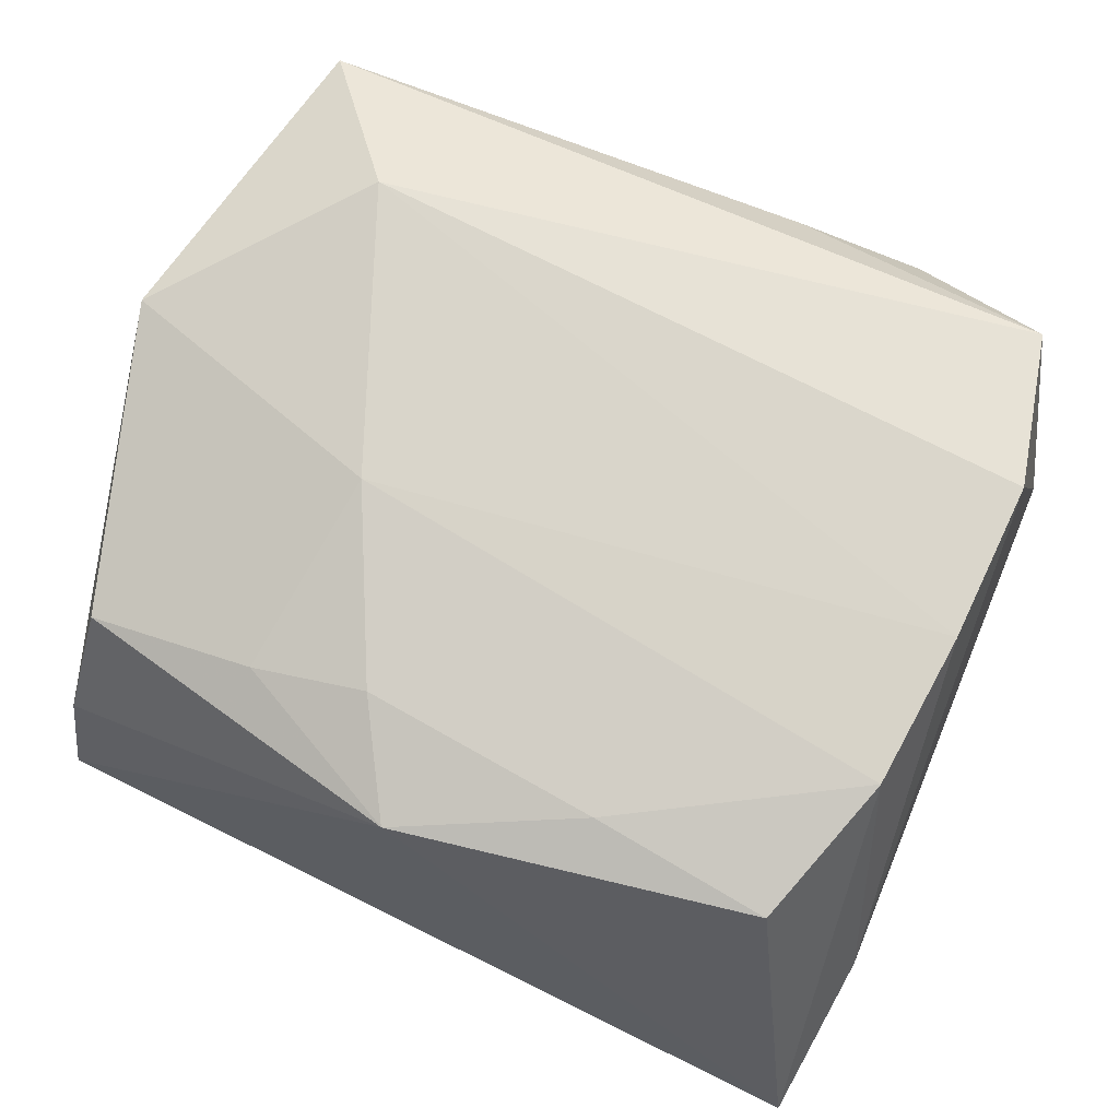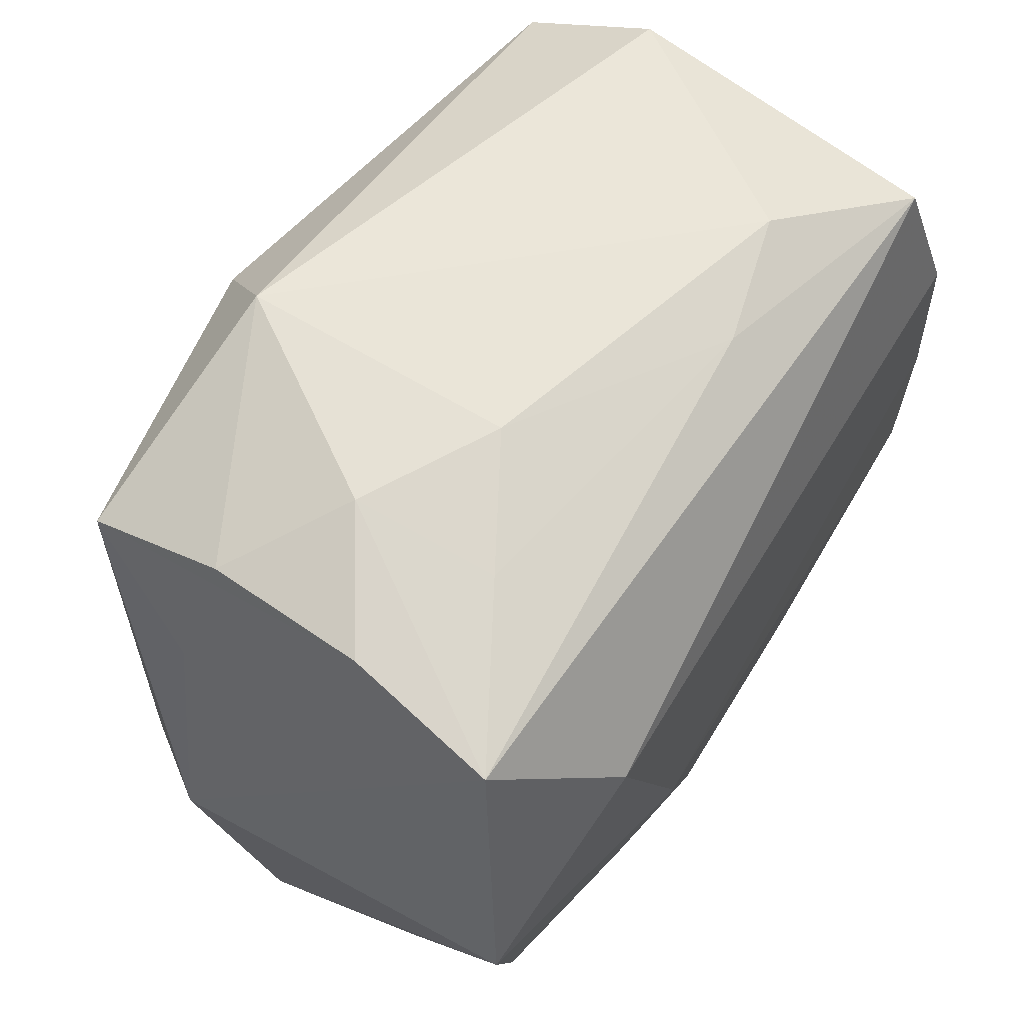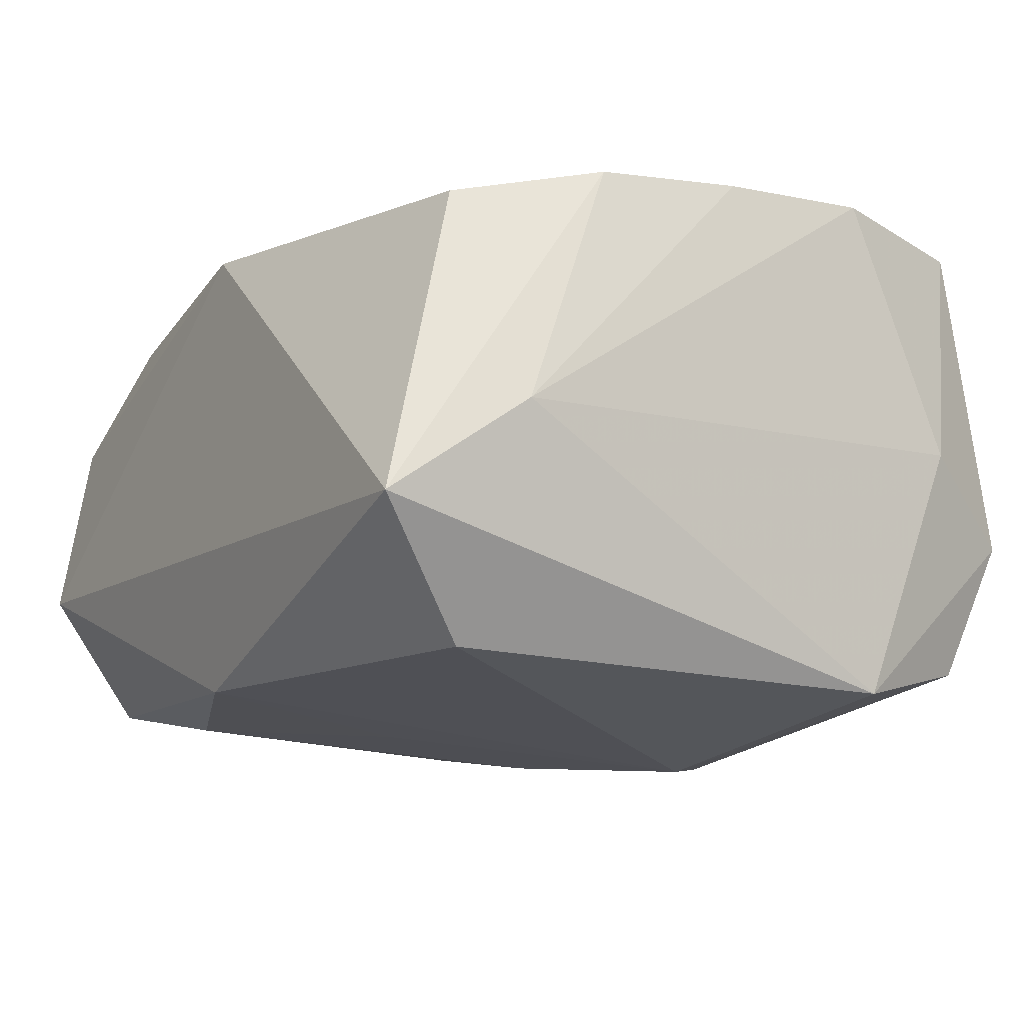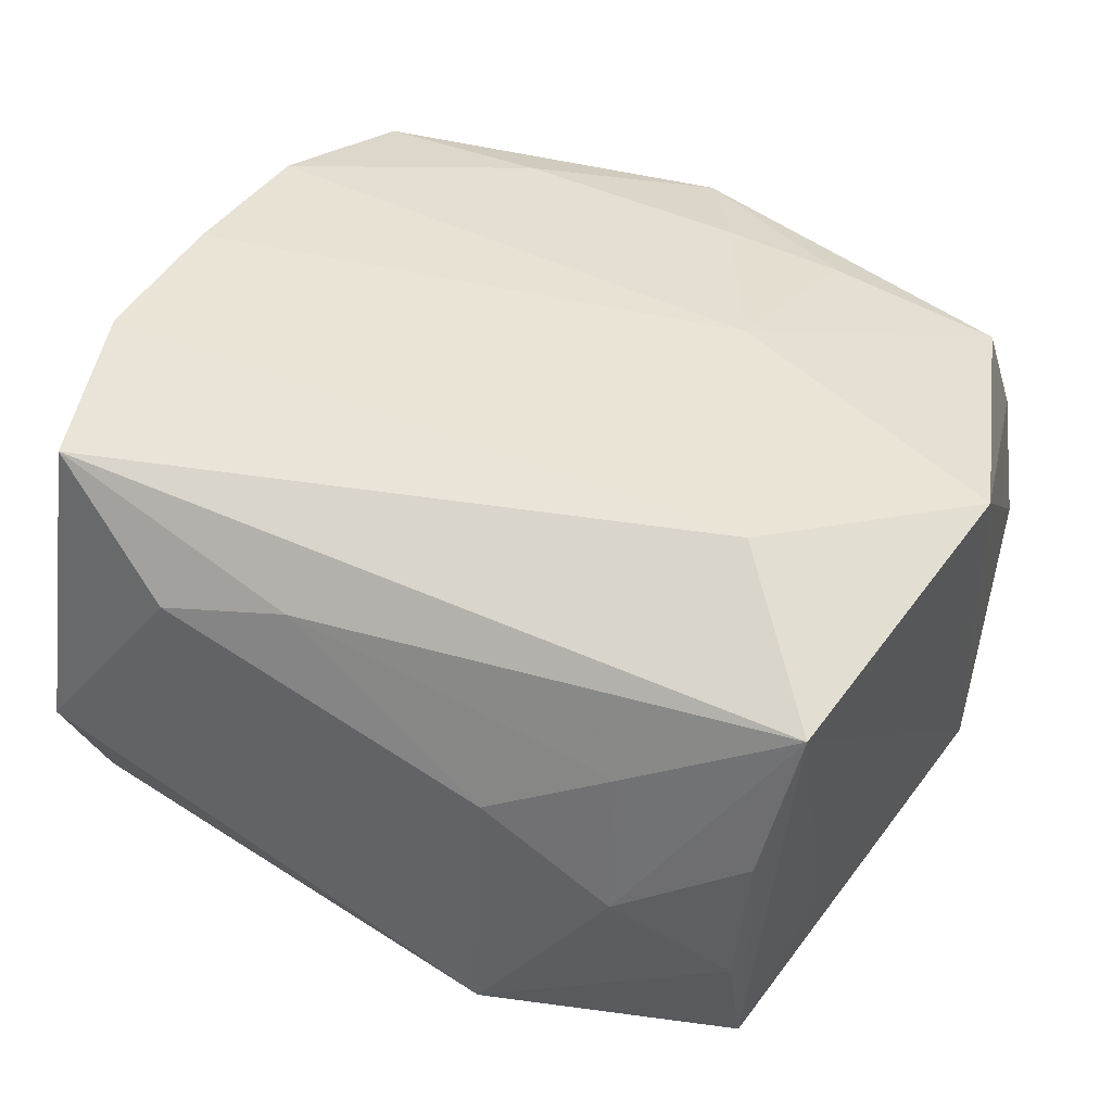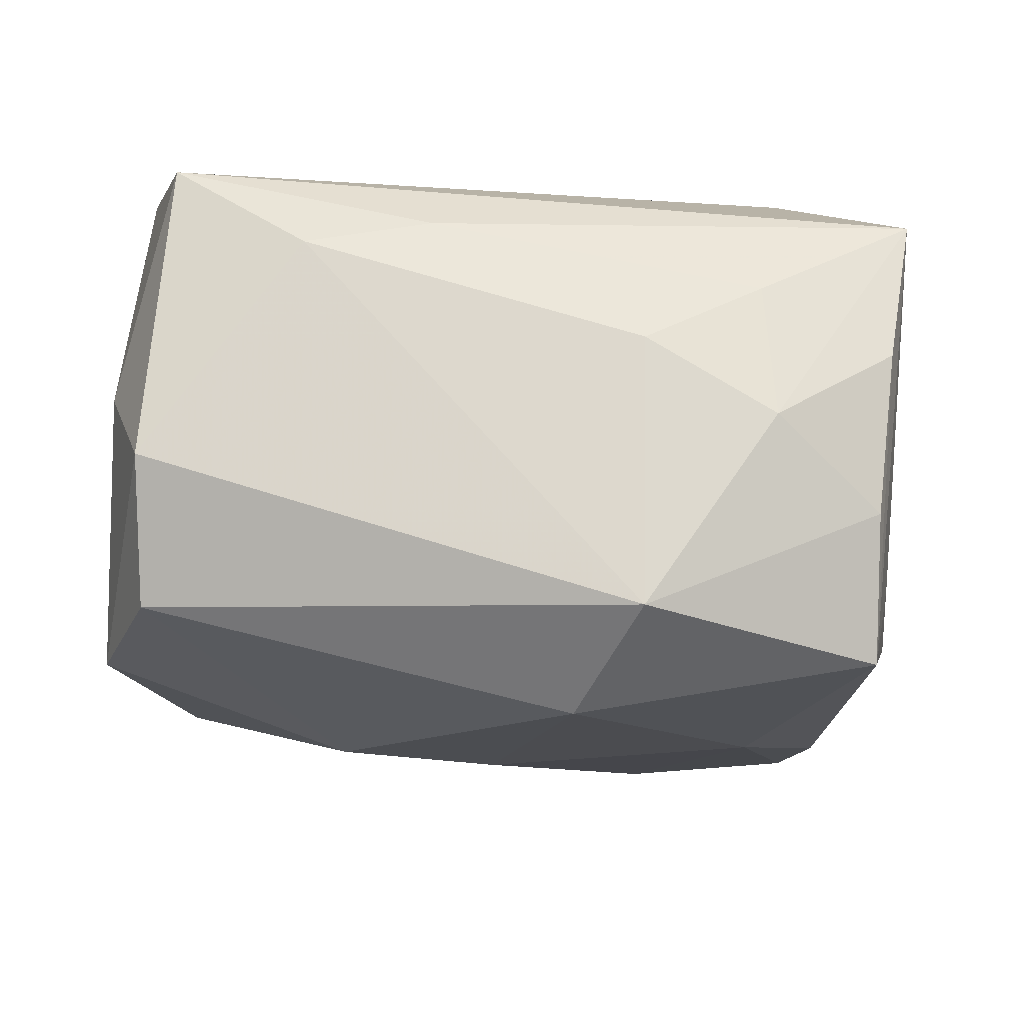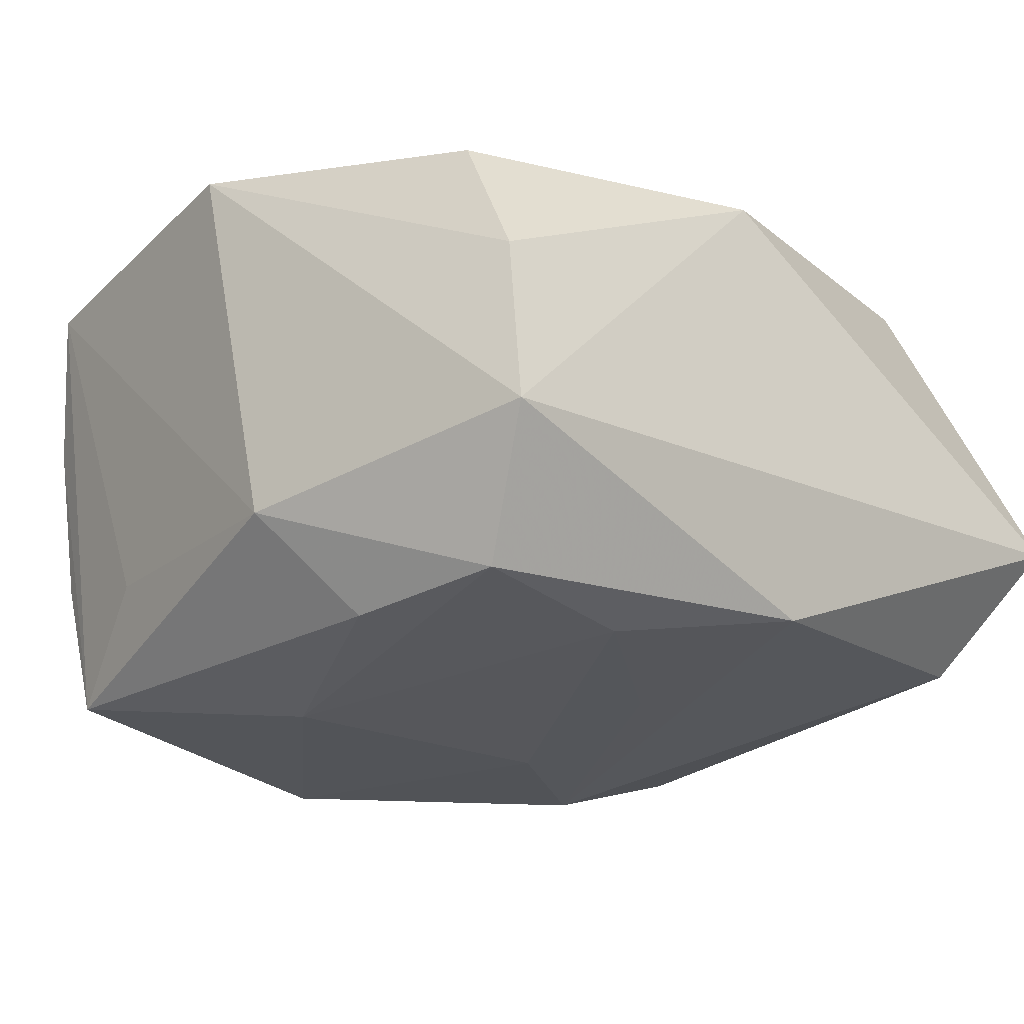
<metadata>
{"format":"obj","ext":"obj","renderer":"f3d","projection":"perspective","resolution":1024,"background":"white","views":[{"elev":74.4,"azim":26.5,"up":"+Z"},{"elev":59.6,"azim":-59.3,"up":"+Y"},{"elev":-6.6,"azim":58.7,"up":"+Z"},{"elev":42.5,"azim":-152.5,"up":"+Z"},{"elev":-16.3,"azim":179.5,"up":"+Z"},{"elev":-20.9,"azim":-43.6,"up":"+Z"}]}
</metadata>
<code>
v -0.01931 0.01552 -0.01341
v 0.02036 -0.007162 0.01489
v 0.001314 -0.02026 -0.01184
v -0.008962 -0.004759 0.01517
v -0.02189 0.01663 0.01087
v -0.02043 0.01829 0.00285
v -0.01906 -0.008618 -0.01341
v 0.001058 -0.009234 -0.01417
v -0.0003987 -0.01941 0.01257
v -0.01811 -0.01745 -0.01279
v -0.003376 0.01538 -0.016
v 0.02217 0.008912 -0.012
v 0.01821 -0.01516 0.01329
v 0.02152 0.01461 0.001414
v -0.007082 0.02081 0.002929
v 0.0008434 -0.0003023 -0.01595
v -0.0241 -0.0006762 0.01269
v -0.01347 0.01904 0.006354
v 0.008703 -0.0146 0.01395
v -0.009896 -0.01523 0.01261
v -0.01369 0.002503 -0.01539
v -0.02 -0.02151 -0.005672
v -0.006798 0.02113 -0.01155
v 0.01917 0.01694 -0.01073
v -0.008508 -0.01643 -0.01371
v 0.02034 -0.01593 -0.0101
v -0.01948 0.01783 -0.005817
v 0.01929 0.02041 -0.003428
v 0.02348 -0.01355 0.002005
v 0.02334 -0.02151 -0.003041
v -0.01395 0.02041 -0.001143
v -0.01923 -0.01986 0.003593
v 0.02067 0.001002 0.01517
v 0.004137 0.01957 0.009834
v -0.01879 -0.01621 0.01048
v 0.02051 0.009445 0.01512
v 0.01815 0.01794 0.01349
v -0.02107 0.009579 -0.007779
v 0.009144 0.00507 -0.01616
v 0.01087 0.02068 0.008291
v -0.01557 0.00971 0.01517
v -0.02326 -0.005077 -0.007934
v -0.003925 -0.01396 0.01401
f 41 37 5
f 39 12 26
f 26 12 30
f 42 1 7
f 24 12 39
f 17 5 42
f 41 5 17
f 38 1 42
f 42 5 38
f 38 5 1
f 21 7 1
f 30 12 29
f 12 14 29
f 11 24 39
f 11 21 1
f 28 14 12
f 12 24 28
f 37 14 28
f 4 17 35
f 41 17 4
f 4 33 41
f 39 8 16
f 16 11 39
f 21 11 16
f 30 9 22
f 22 17 42
f 36 29 14
f 33 29 36
f 36 14 37
f 36 37 41
f 41 33 36
f 37 28 40
f 24 11 23
f 23 28 24
f 23 11 1
f 23 40 28
f 20 4 35
f 43 4 20
f 35 9 20
f 20 9 43
f 33 4 2
f 30 29 2
f 2 29 33
f 30 22 3
f 3 26 30
f 39 26 3
f 3 8 39
f 32 22 9
f 32 9 35
f 35 17 32
f 17 22 32
f 34 5 37
f 37 40 34
f 1 5 6
f 13 9 30
f 30 2 13
f 10 3 22
f 42 7 10
f 10 22 42
f 7 21 10
f 27 23 1
f 1 6 27
f 40 23 15
f 15 34 40
f 43 9 19
f 9 13 19
f 19 13 2
f 19 4 43
f 19 2 4
f 8 3 25
f 3 10 25
f 25 16 8
f 21 16 25
f 25 10 21
f 23 27 31
f 31 27 6
f 31 15 23
f 31 6 5
f 18 31 5
f 15 31 18
f 5 34 18
f 34 15 18

</code>
